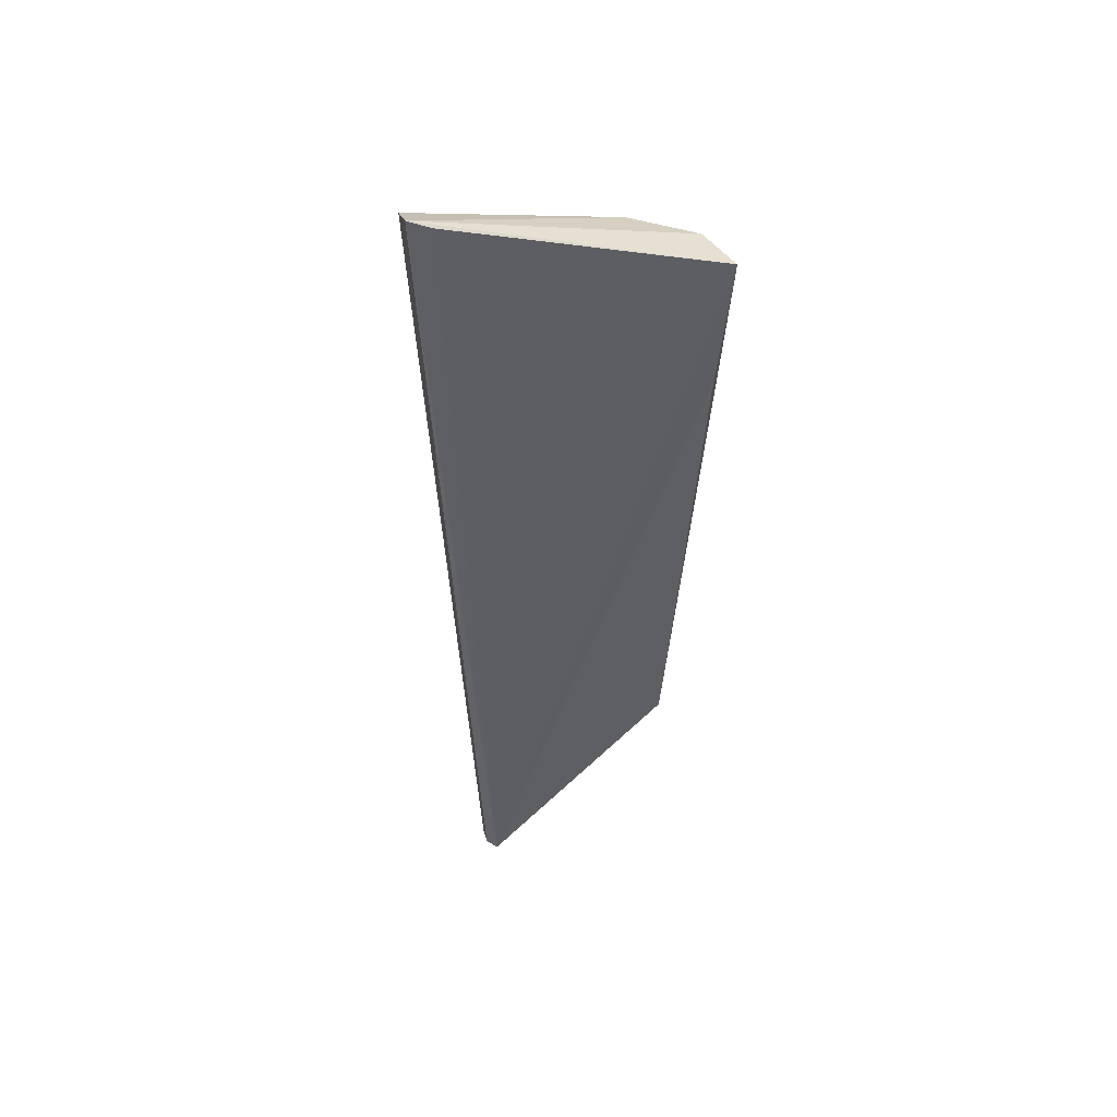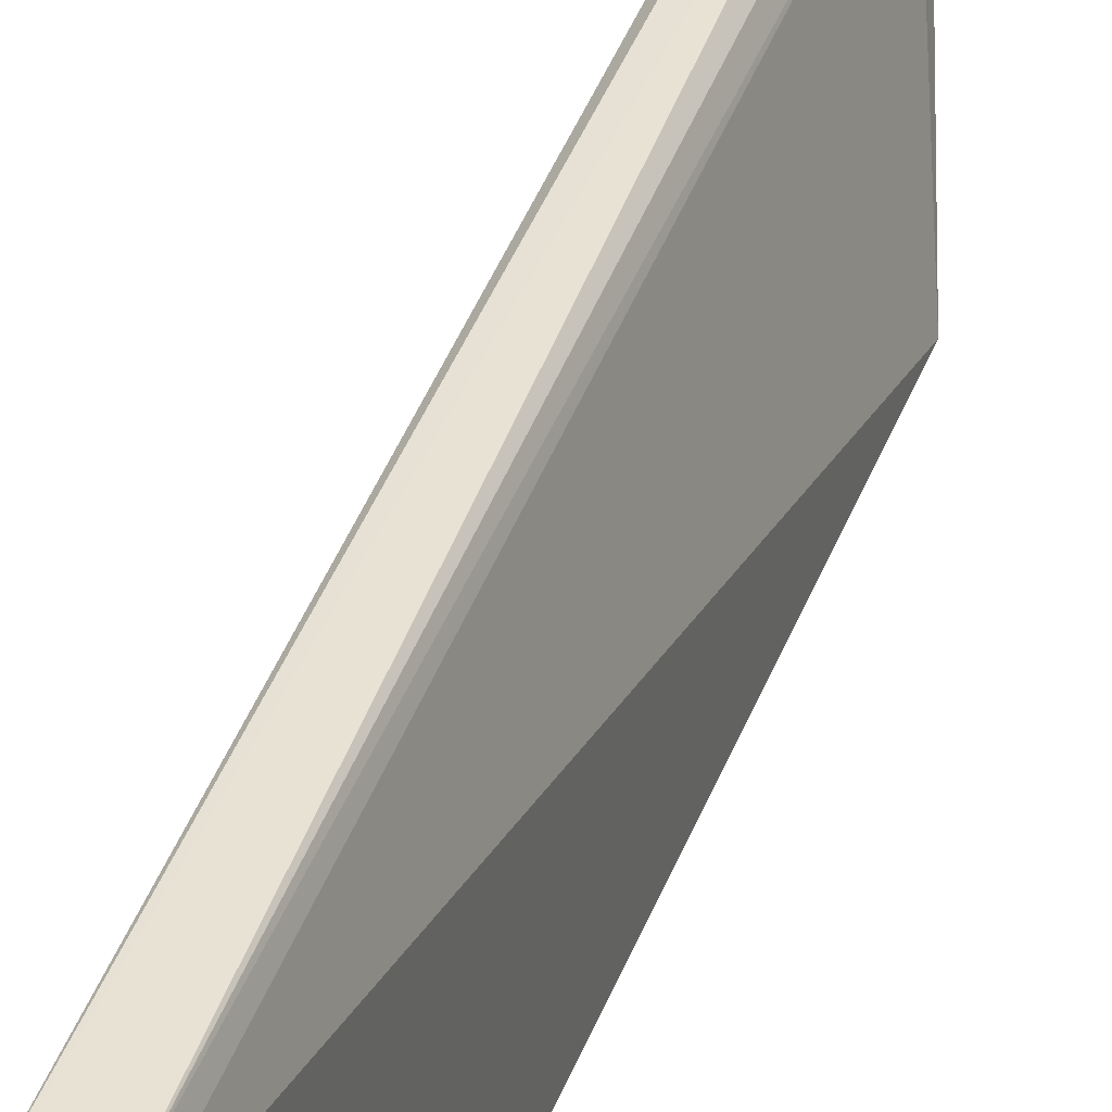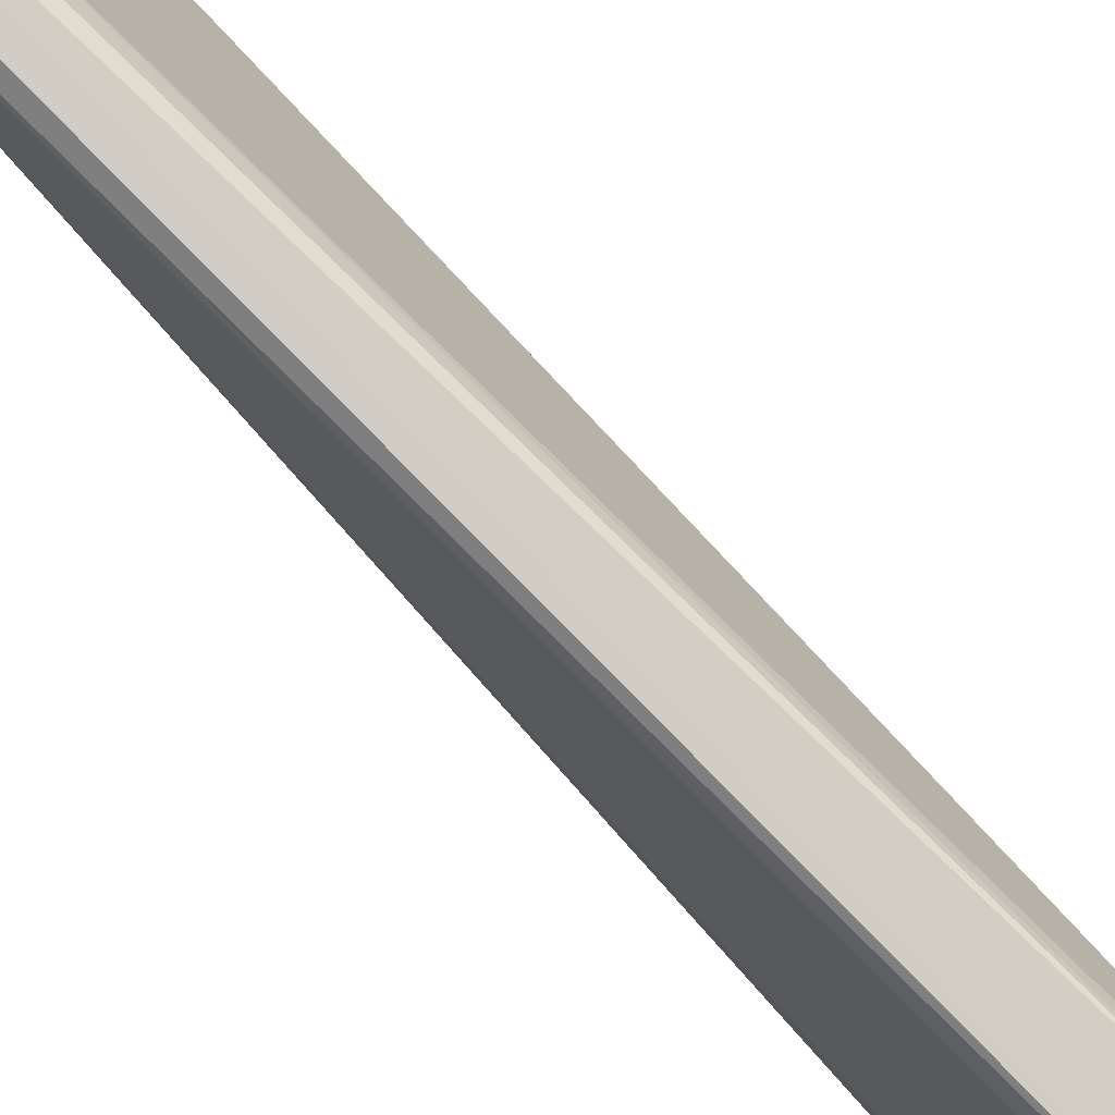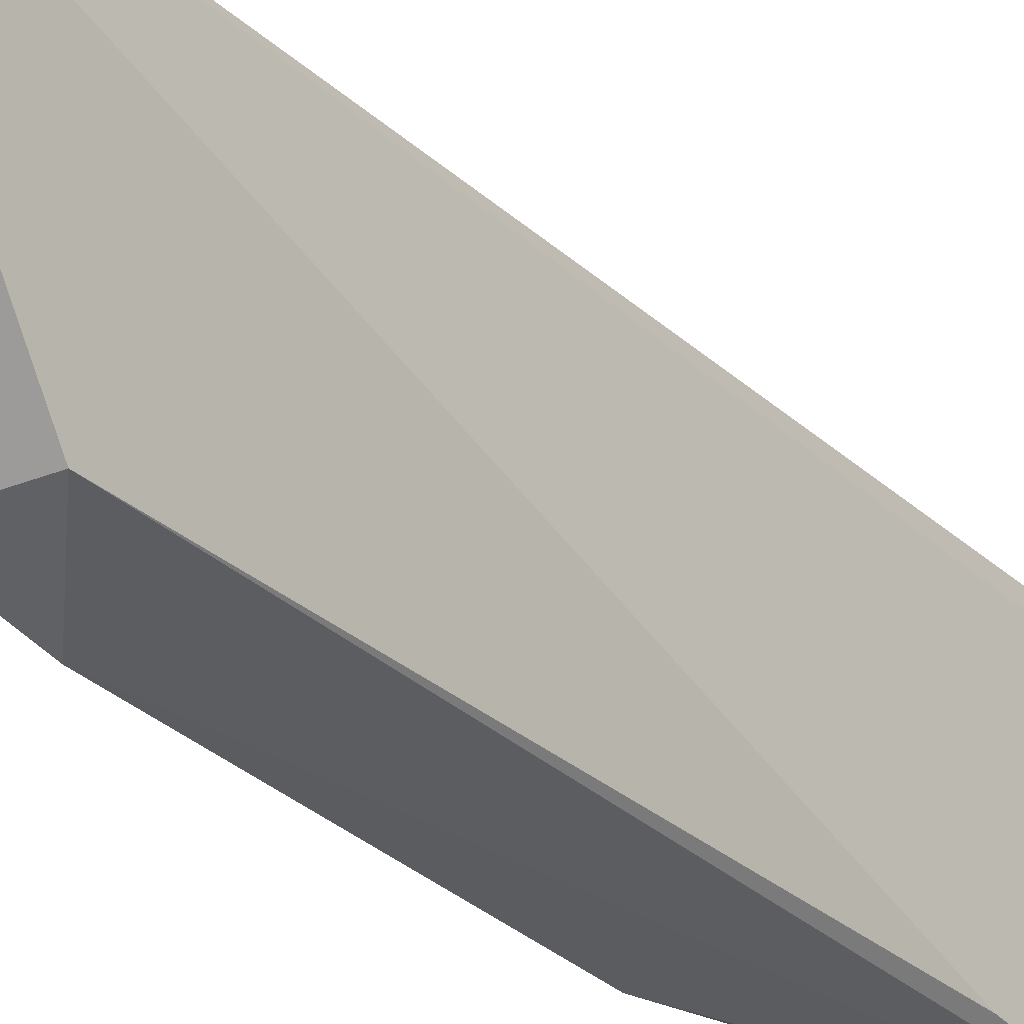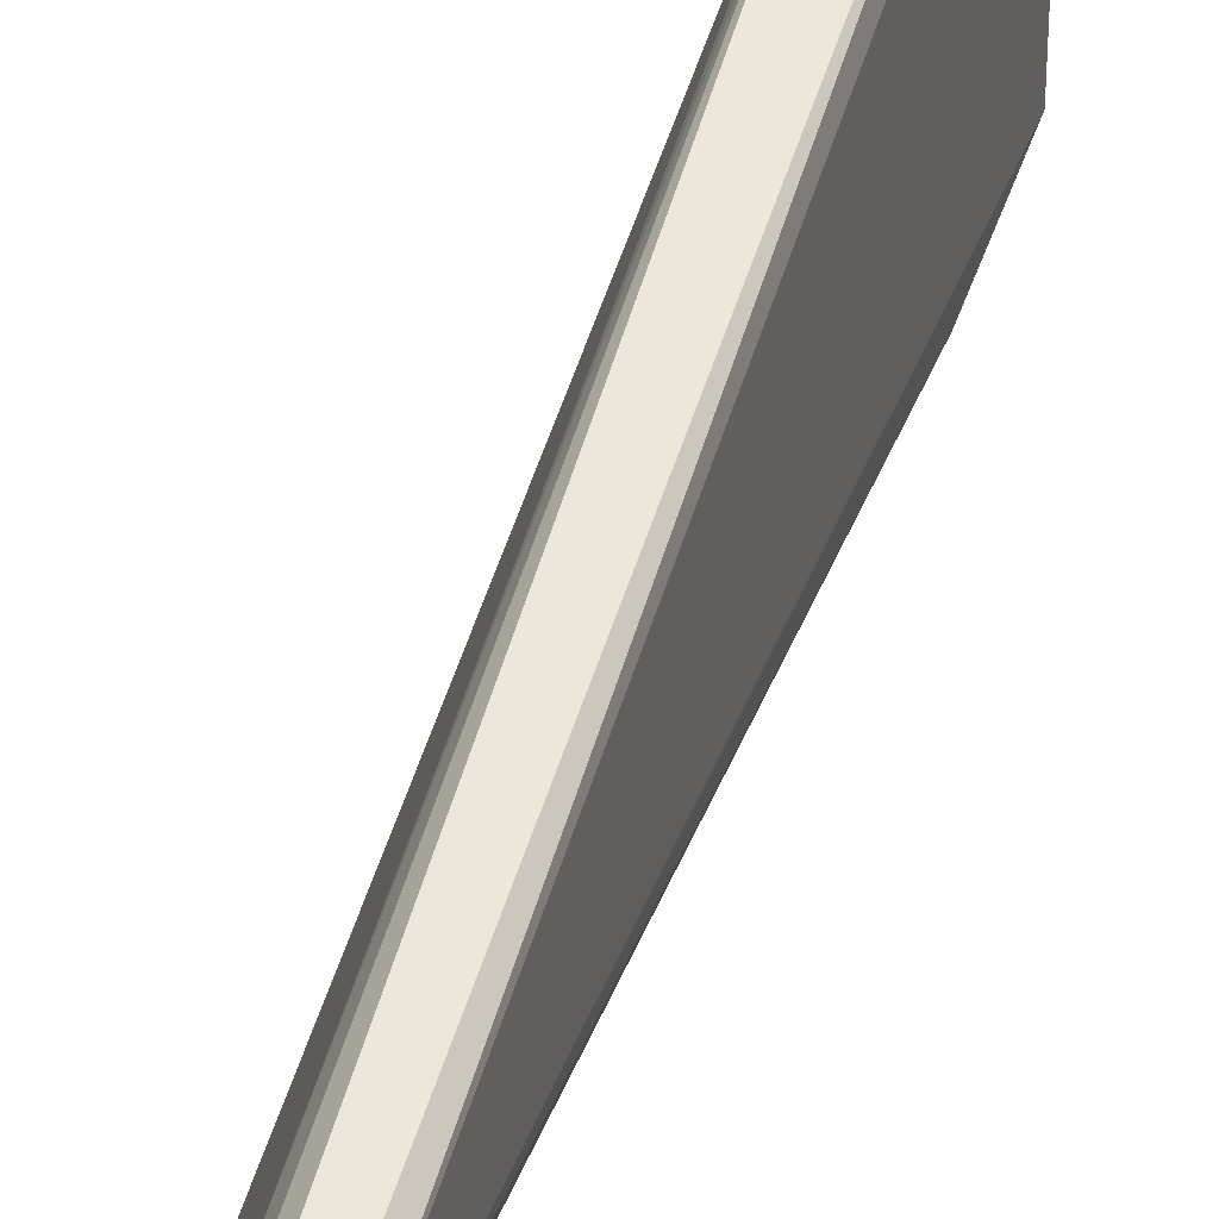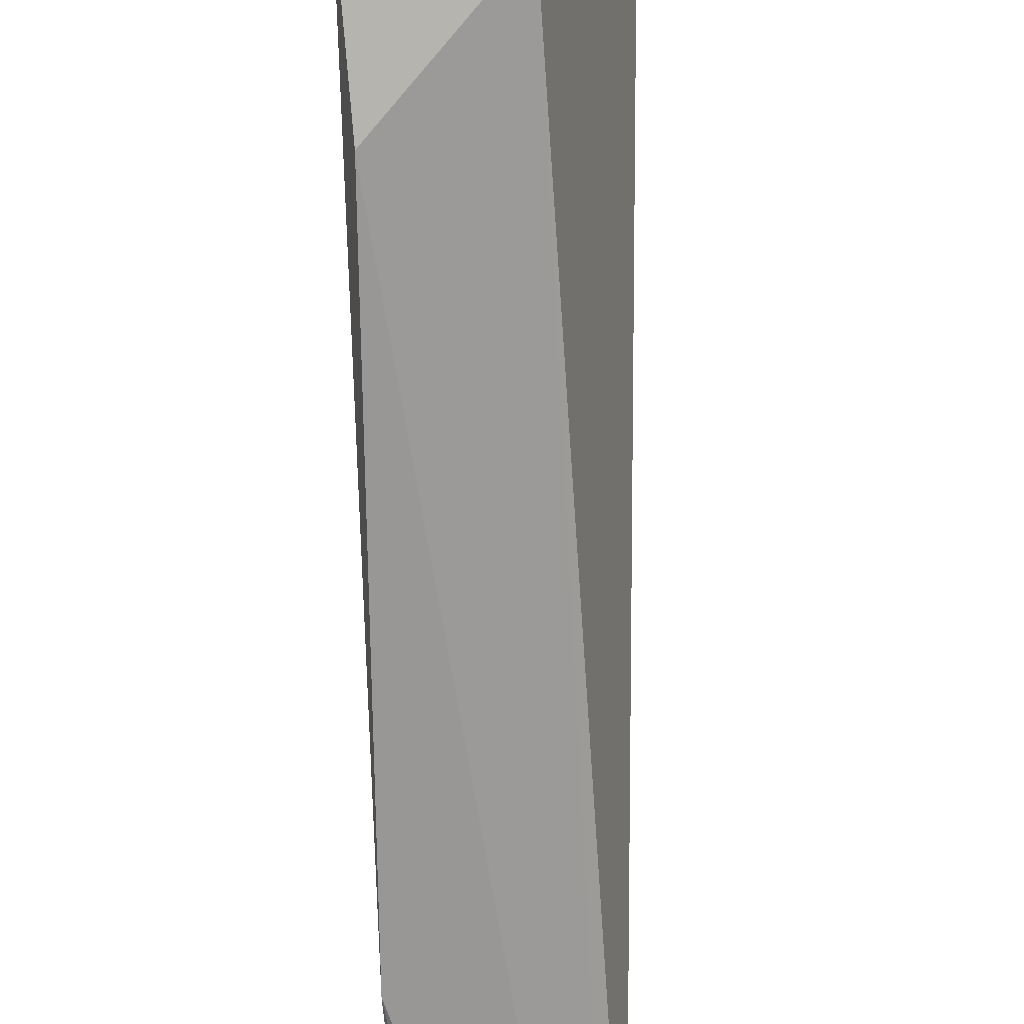
<metadata>
{"format":"obj","ext":"obj","renderer":"f3d","projection":"perspective","resolution":1024,"background":"white","views":[{"elev":42.4,"azim":79.9,"up":"+Y"},{"elev":46.3,"azim":-167.7,"up":"+Z"},{"elev":79.3,"azim":128.9,"up":"+Z"},{"elev":-31.9,"azim":28.5,"up":"+Z"},{"elev":48.7,"azim":10.0,"up":"+Z"},{"elev":-67.9,"azim":-8.2,"up":"+Z"}]}
</metadata>
<code>
v -0.0169 0.05908 0.04444
v -0.02509 -0.01309 0.03897
v -0.01657 0.05855 0.04277
v -0.01572 0.05415 0.02319
v -0.03174 0.001749 0.02393
v -0.02028 0.05758 0.04454
v -0.02603 0.002094 0.02427
v -0.0282 -0.01313 0.03895
v -0.02743 -0.01348 0.03986
v -0.02155 0.05477 0.02942
v -0.03019 0.008347 0.02253
v -0.01719 0.04366 0.02382
v -0.02845 -0.009534 0.03794
v -0.02587 -0.01301 0.03978
v -0.01924 0.05442 0.02475
v -0.02072 0.05708 0.0436
v -0.02597 0.03431 0.02259
f 1 2 3
f 1 3 4
f 3 2 4
f 7 2 5
f 8 5 2
f 9 1 6
f 9 8 2
f 9 6 8
f 10 6 1
f 11 7 5
f 11 4 7
f 12 7 4
f 12 4 2
f 12 2 7
f 13 8 6
f 13 5 8
f 14 9 2
f 14 2 1
f 14 1 9
f 15 10 1
f 15 1 4
f 16 6 10
f 16 13 6
f 16 5 13
f 17 11 5
f 17 10 15
f 17 15 4
f 17 4 11
f 17 16 10
f 17 5 16

</code>
